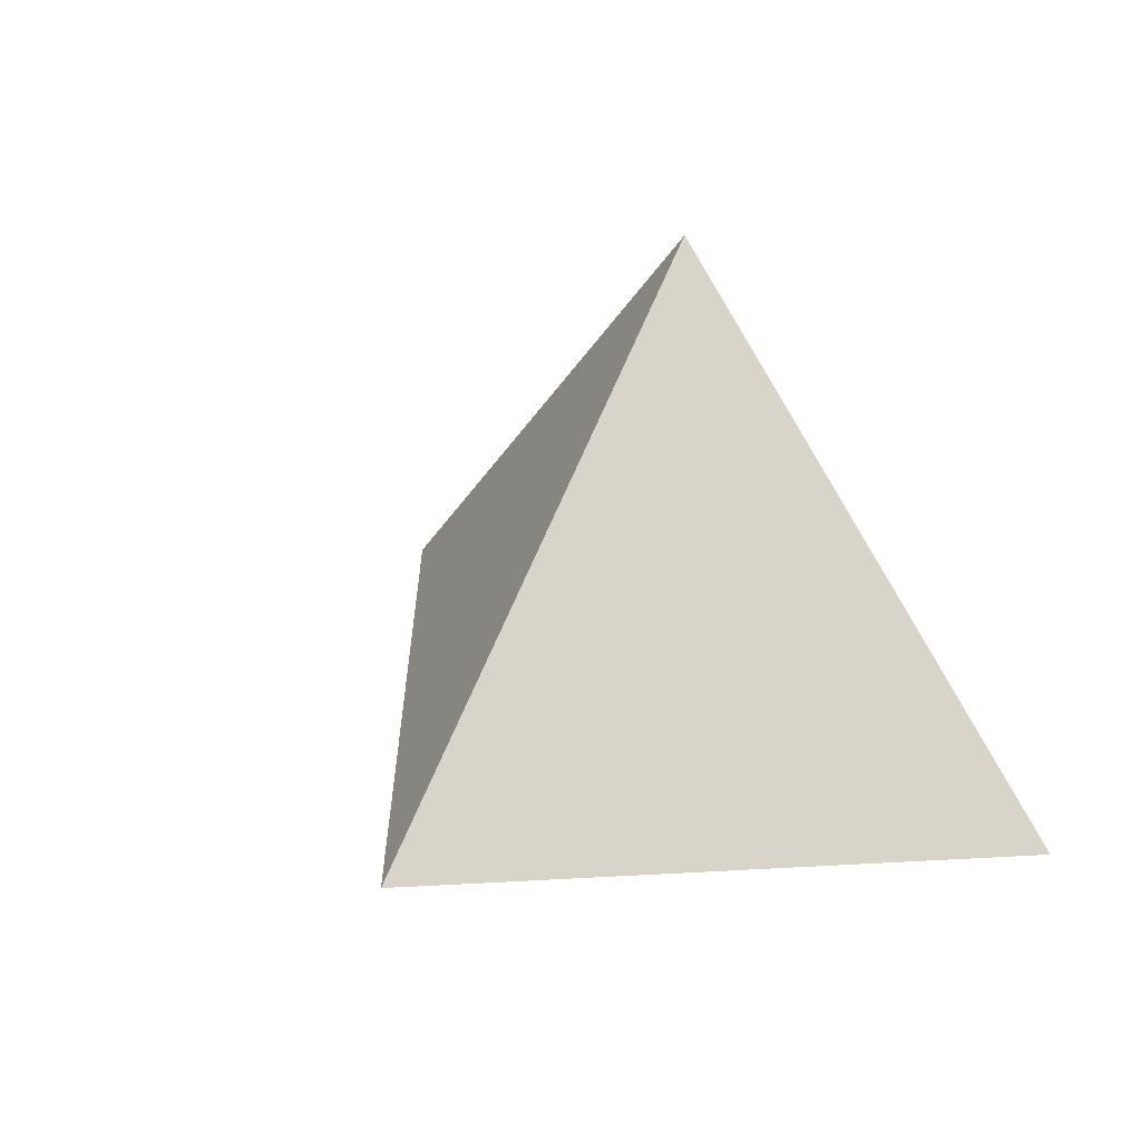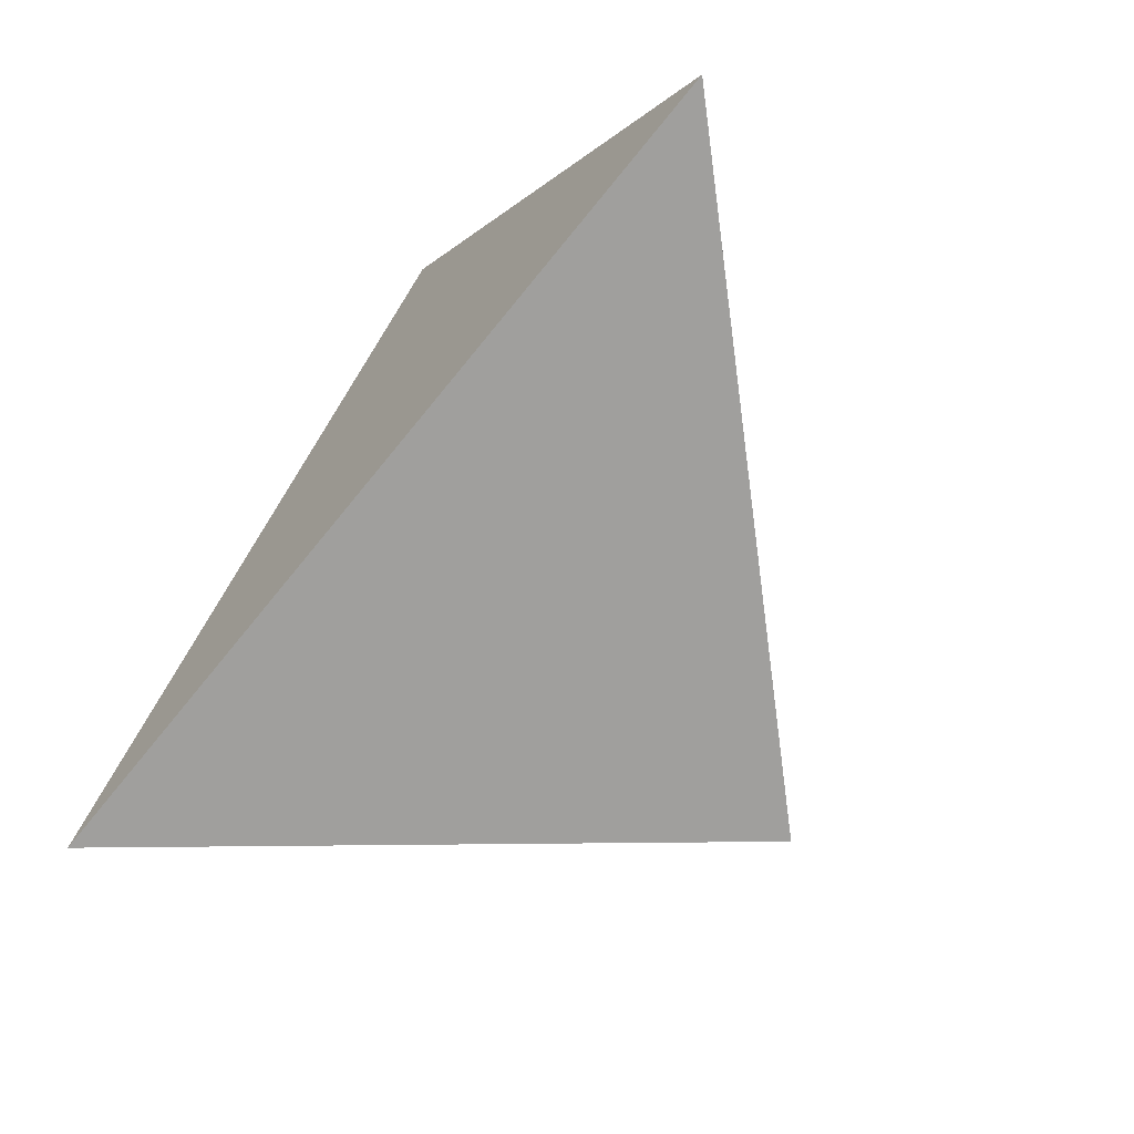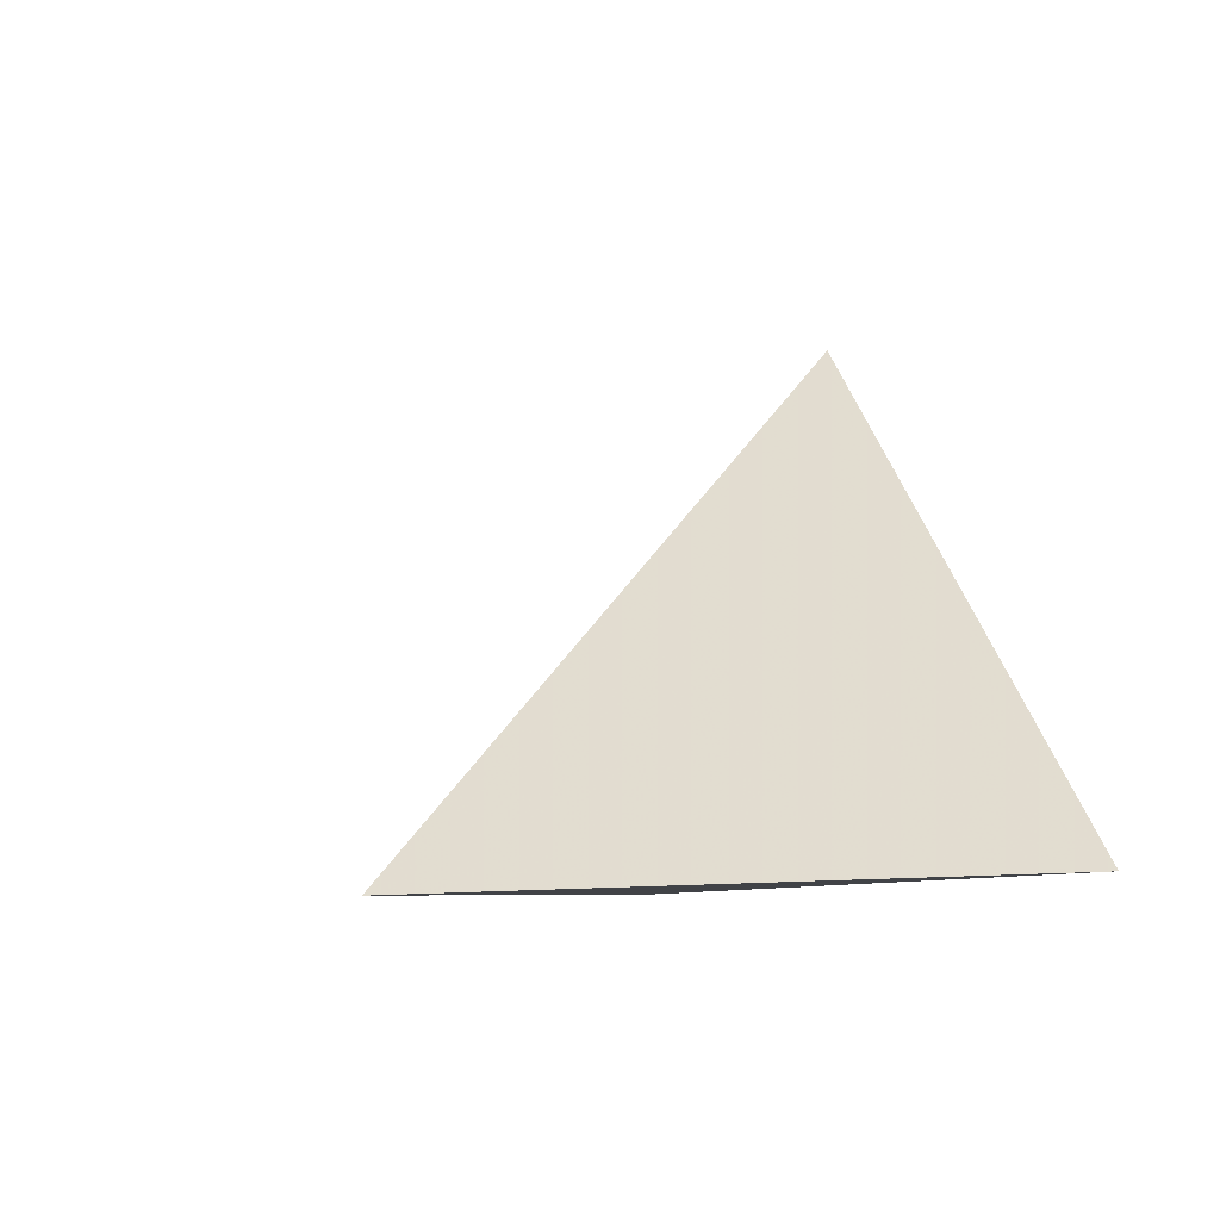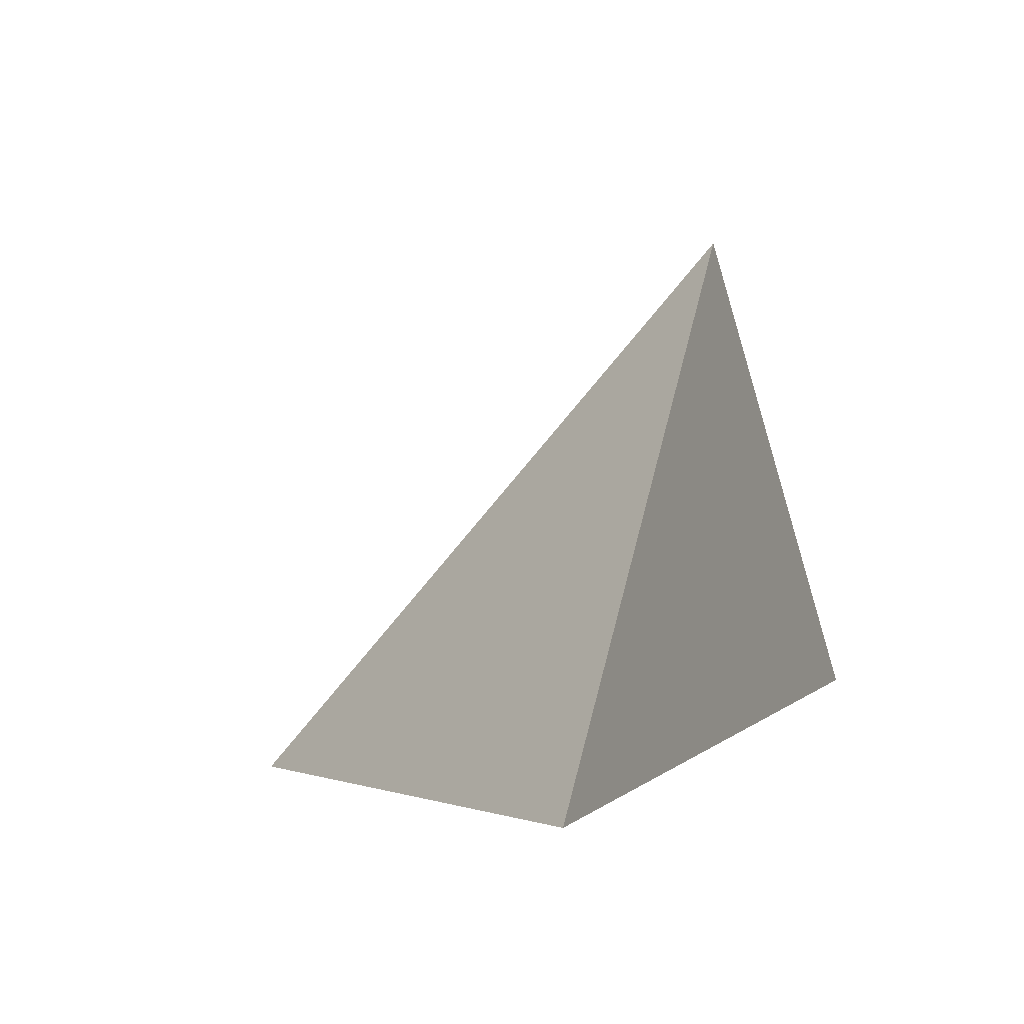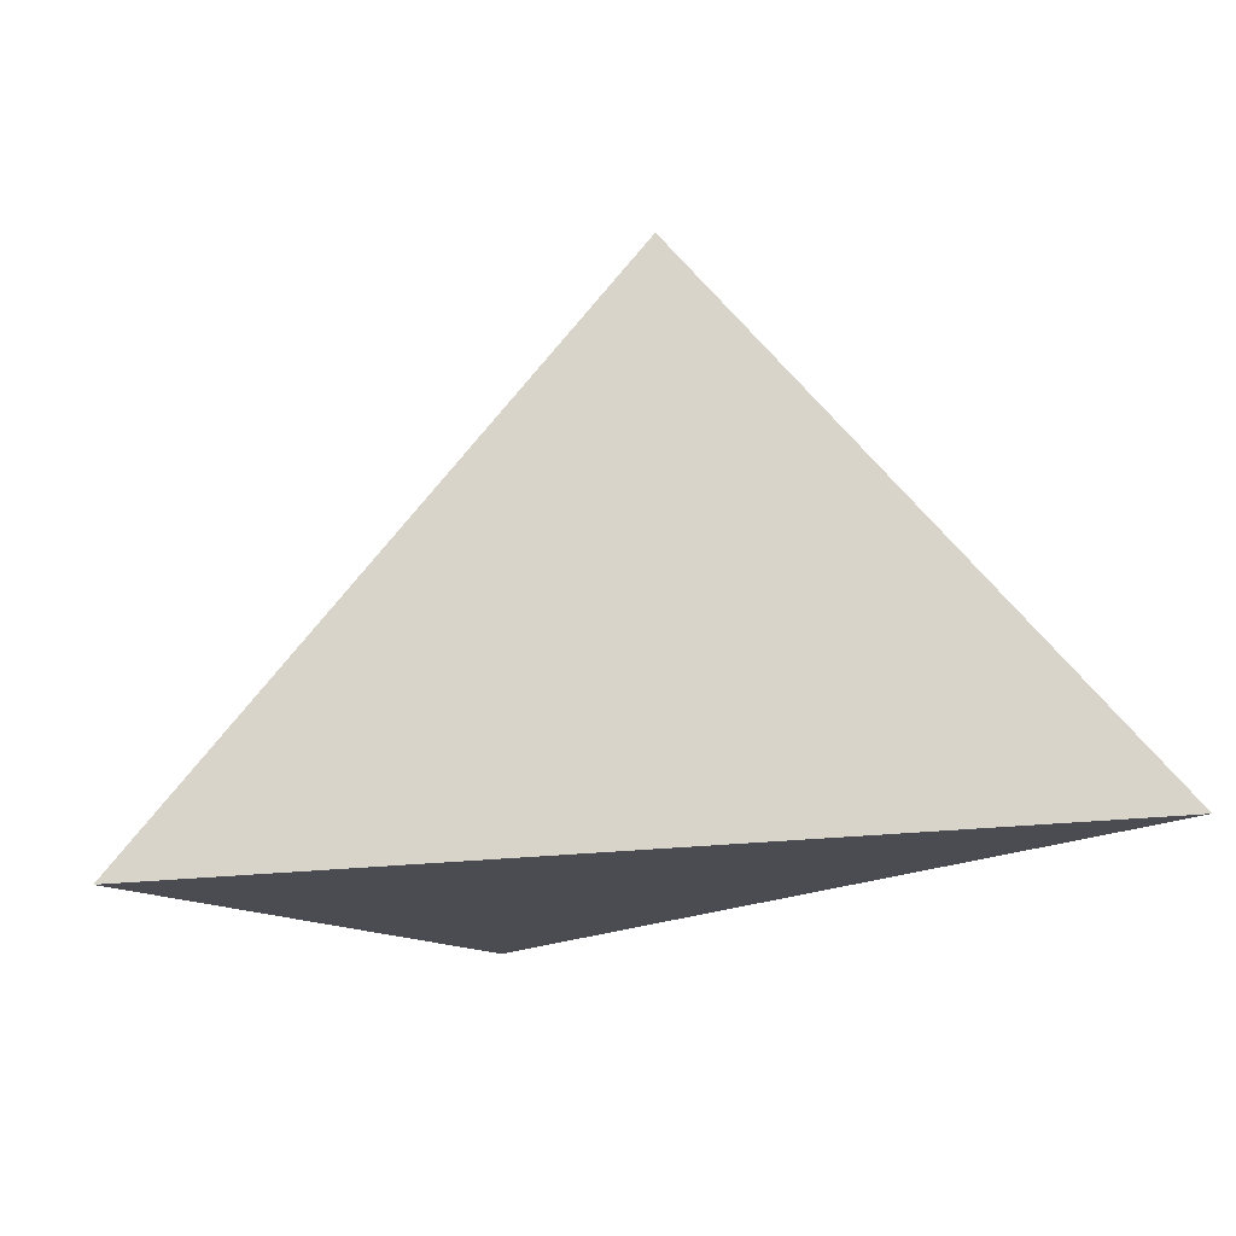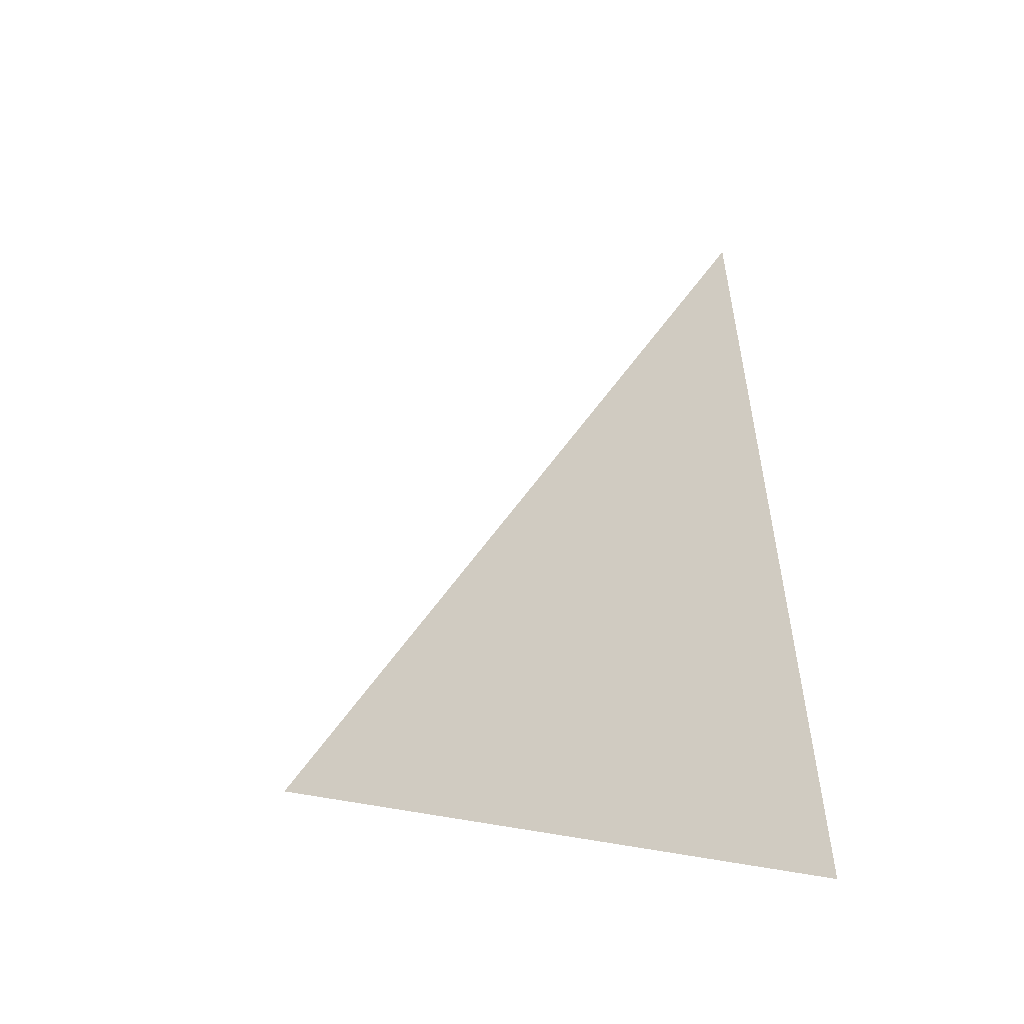
<metadata>
{"format":"obj","ext":"obj","renderer":"f3d","projection":"perspective","resolution":1024,"background":"white","views":[{"elev":26.8,"azim":38.1,"up":"+Y"},{"elev":-70.1,"azim":-134.0,"up":"+Y"},{"elev":-12.8,"azim":-115.4,"up":"+Z"},{"elev":-0.9,"azim":-68.7,"up":"+Z"},{"elev":-12.8,"azim":-10.2,"up":"+Z"},{"elev":9.7,"azim":-100.8,"up":"+Z"}]}
</metadata>
<code>
v 0.737 0.4954 0.7588
v 0.5 0.51 1.01
v 0.4693 0.7636 0.7192
v 0.2728 0.5149 0.7212
f 2 1 3
f 3 1 4
f 4 1 2
f 4 2 3

</code>
